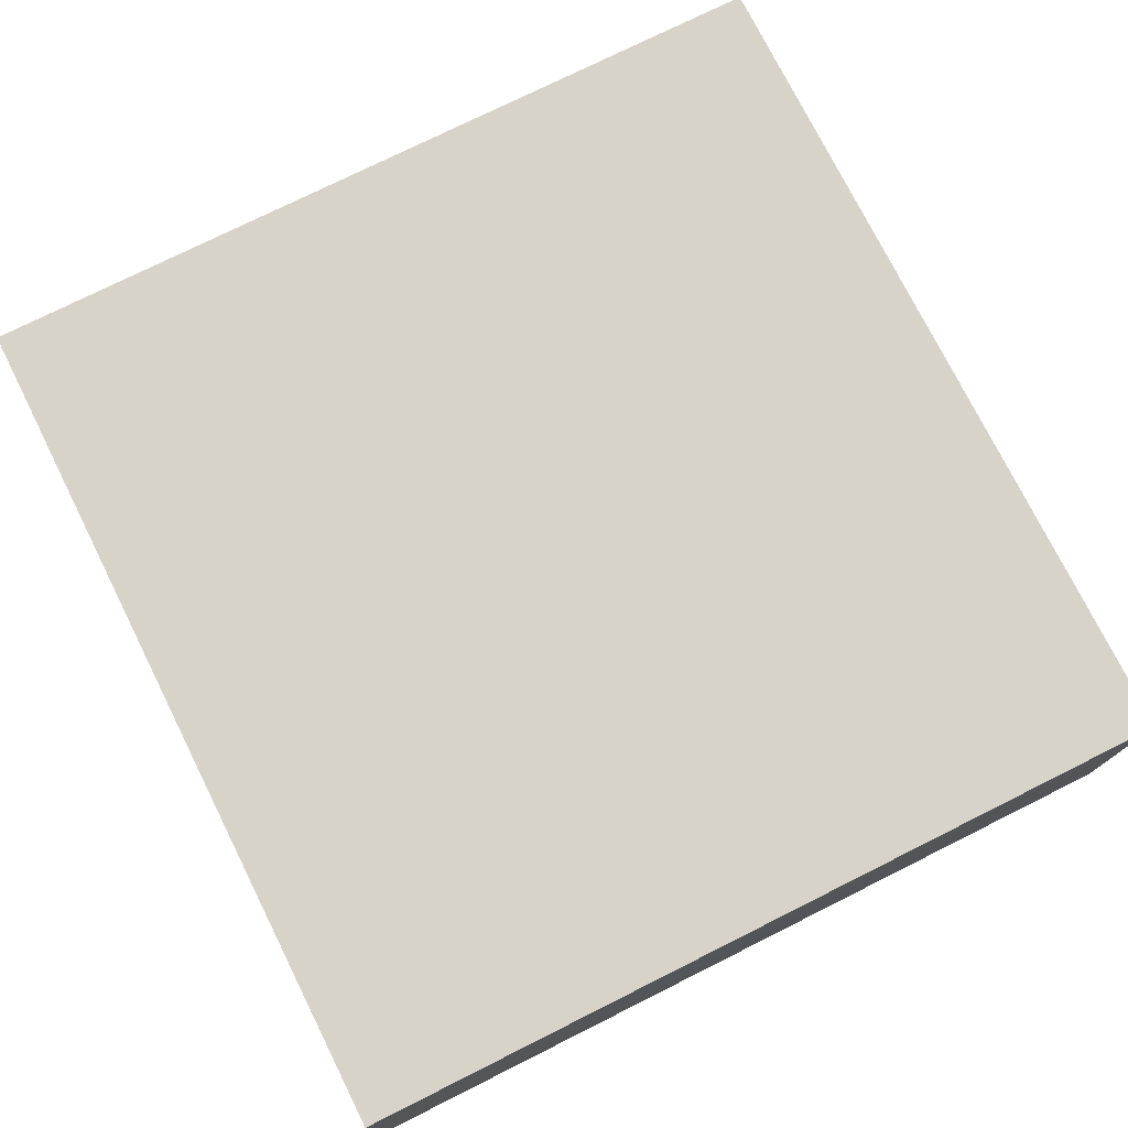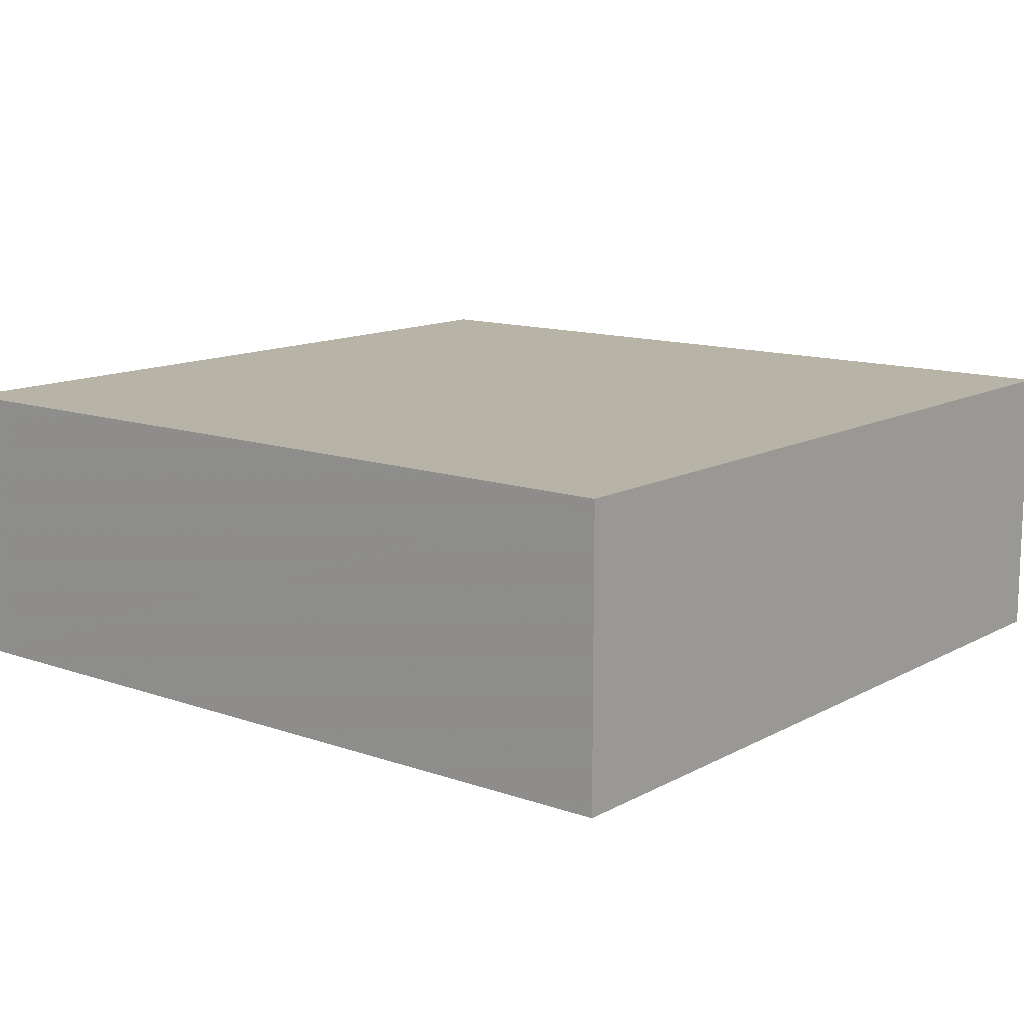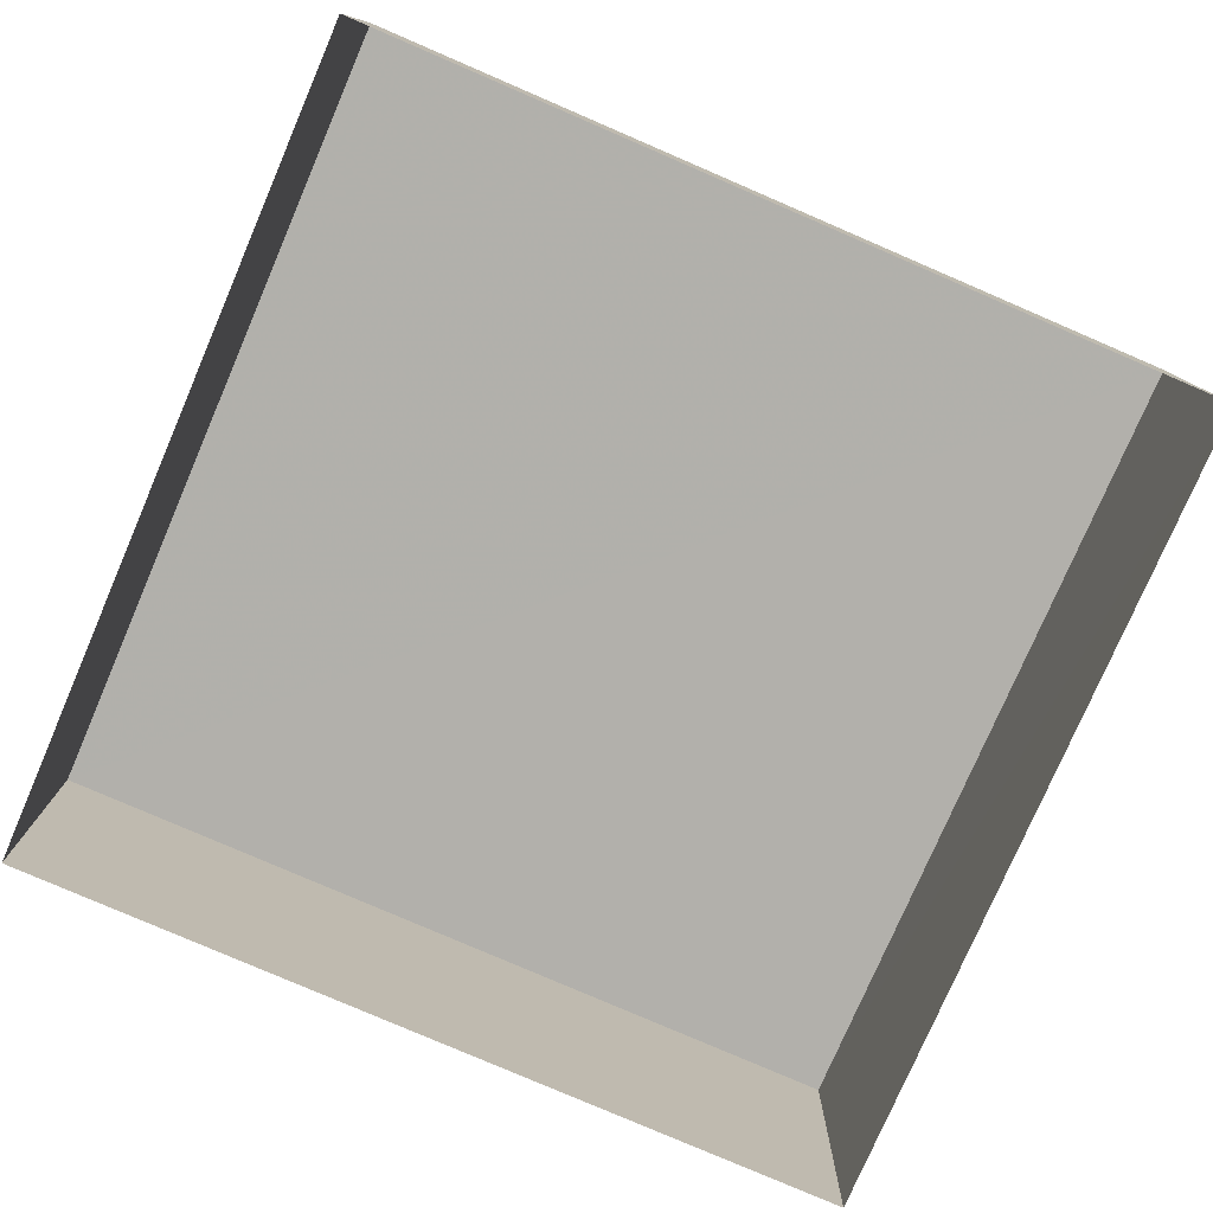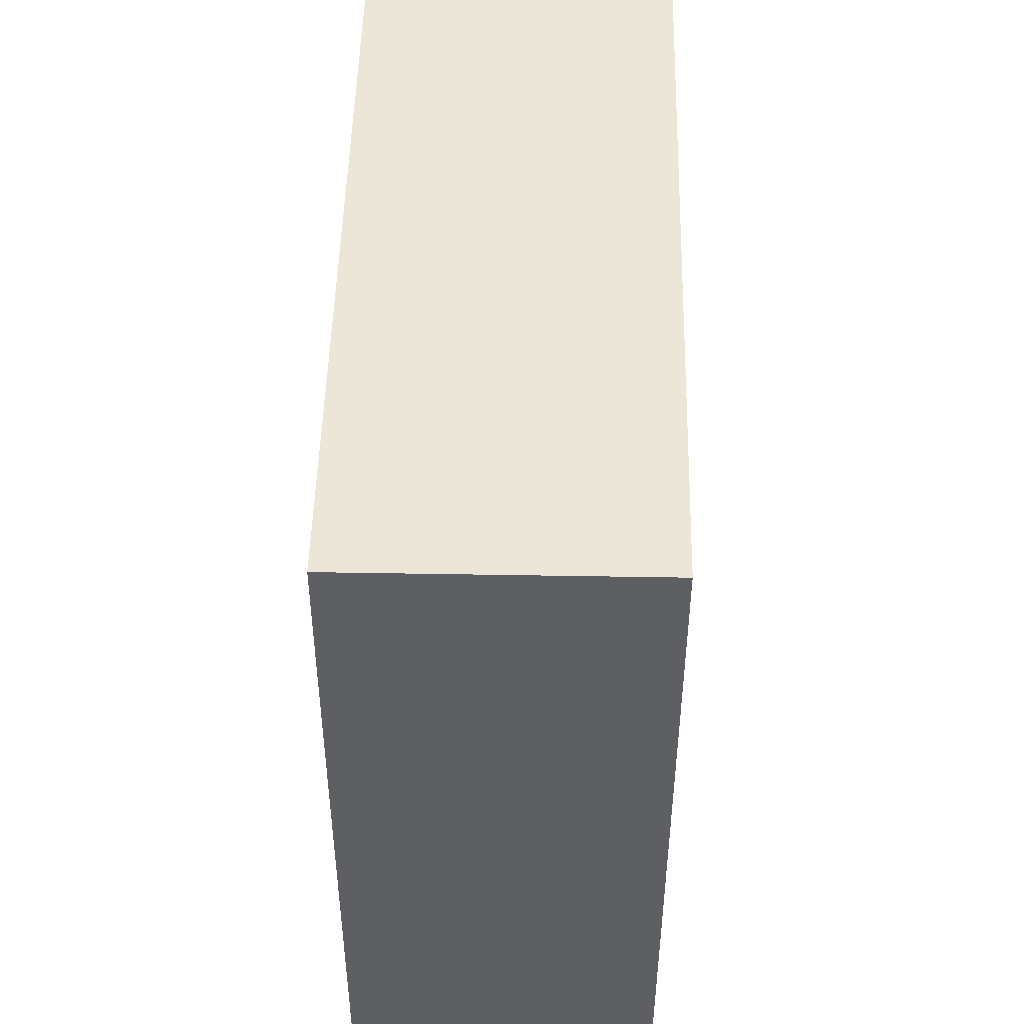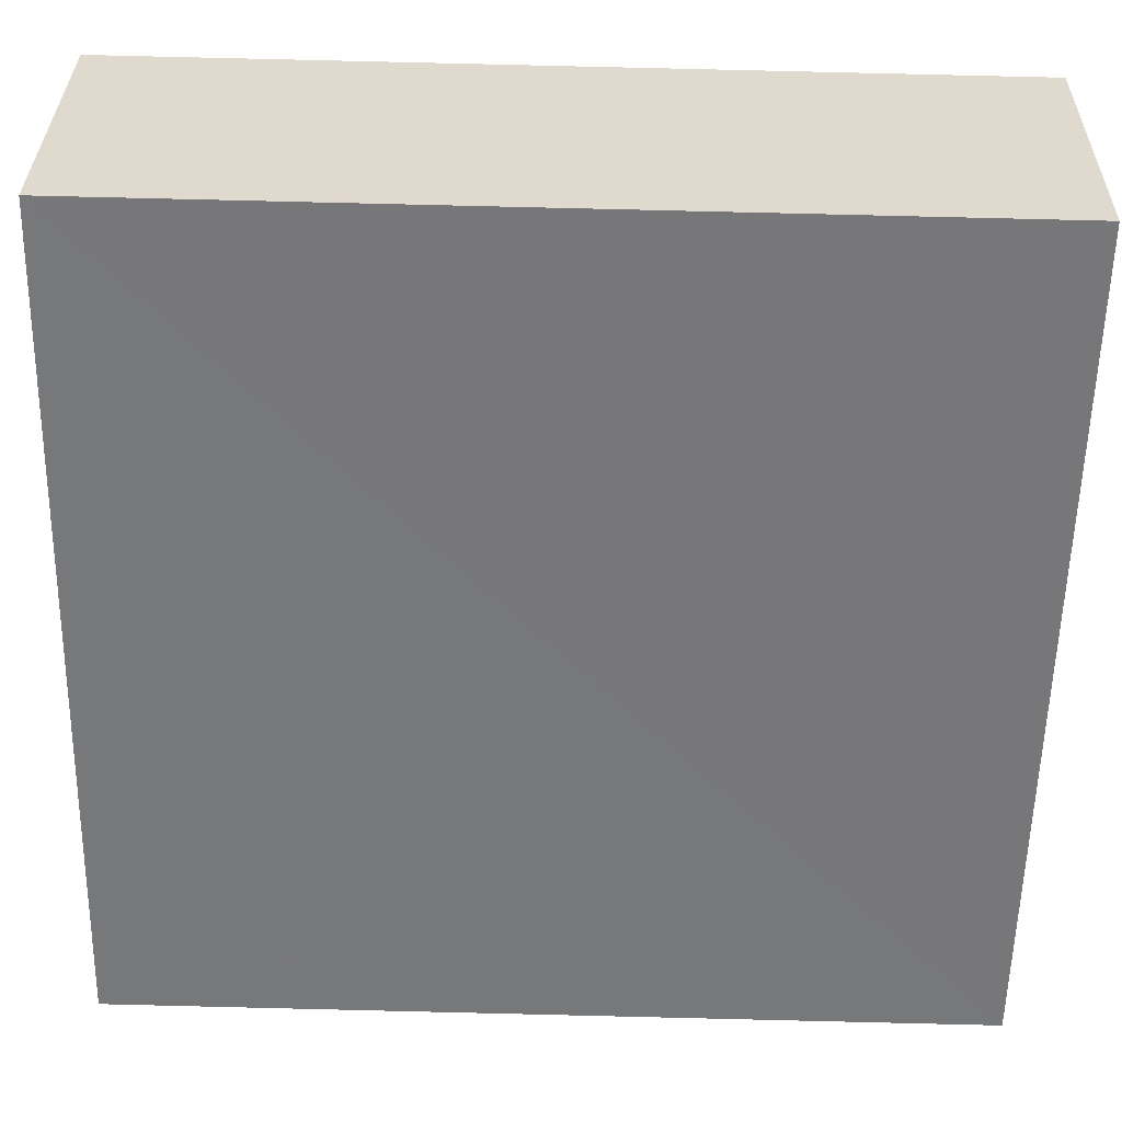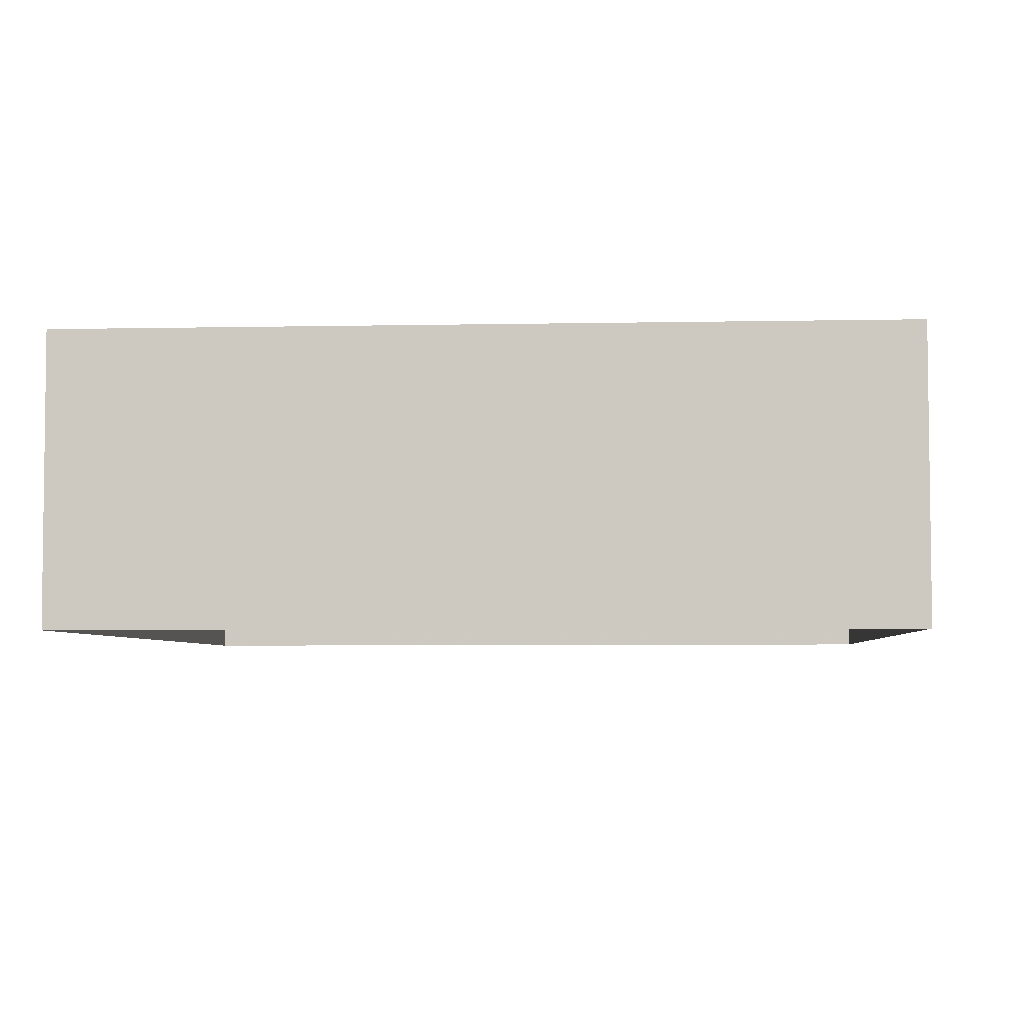
<metadata>
{"format":"obj","ext":"obj","renderer":"f3d","projection":"perspective","resolution":1024,"background":"white","views":[{"elev":75.8,"azim":62.3,"up":"+Z"},{"elev":12.6,"azim":-142.0,"up":"+Z"},{"elev":-78.5,"azim":-24.4,"up":"+Z"},{"elev":50.0,"azim":-88.7,"up":"+Y"},{"elev":32.6,"azim":0.9,"up":"+Y"},{"elev":-4.6,"azim":92.9,"up":"+Z"}]}
</metadata>
<code>
v -3.159e+05 4.047e+04 4.42
v -3.16e+05 4.048e+04 4.424
v -3.159e+05 4.048e+04 4.422
v -3.16e+05 4.047e+04 4.422
v -3.16e+05 4.048e+04 6.282
v -3.159e+05 4.047e+04 6.277
v -3.159e+05 4.048e+04 6.279
v -3.16e+05 4.047e+04 6.28
f 1 2 3
f 1 4 2
f 5 6 7
f 5 8 6
f 7 1 3
f 7 6 1
f 8 4 1
f 6 8 1
f 5 3 2
f 5 7 3
f 5 2 4
f 8 5 4

</code>
